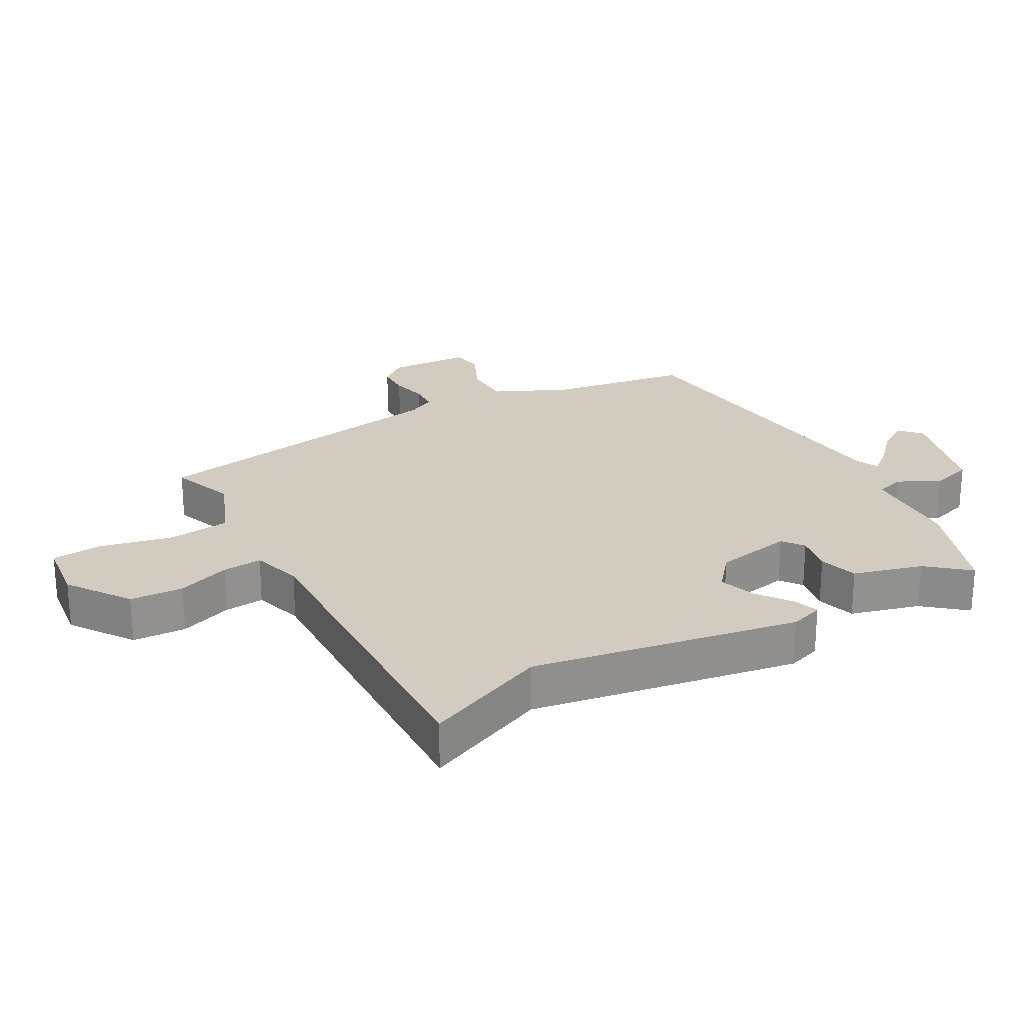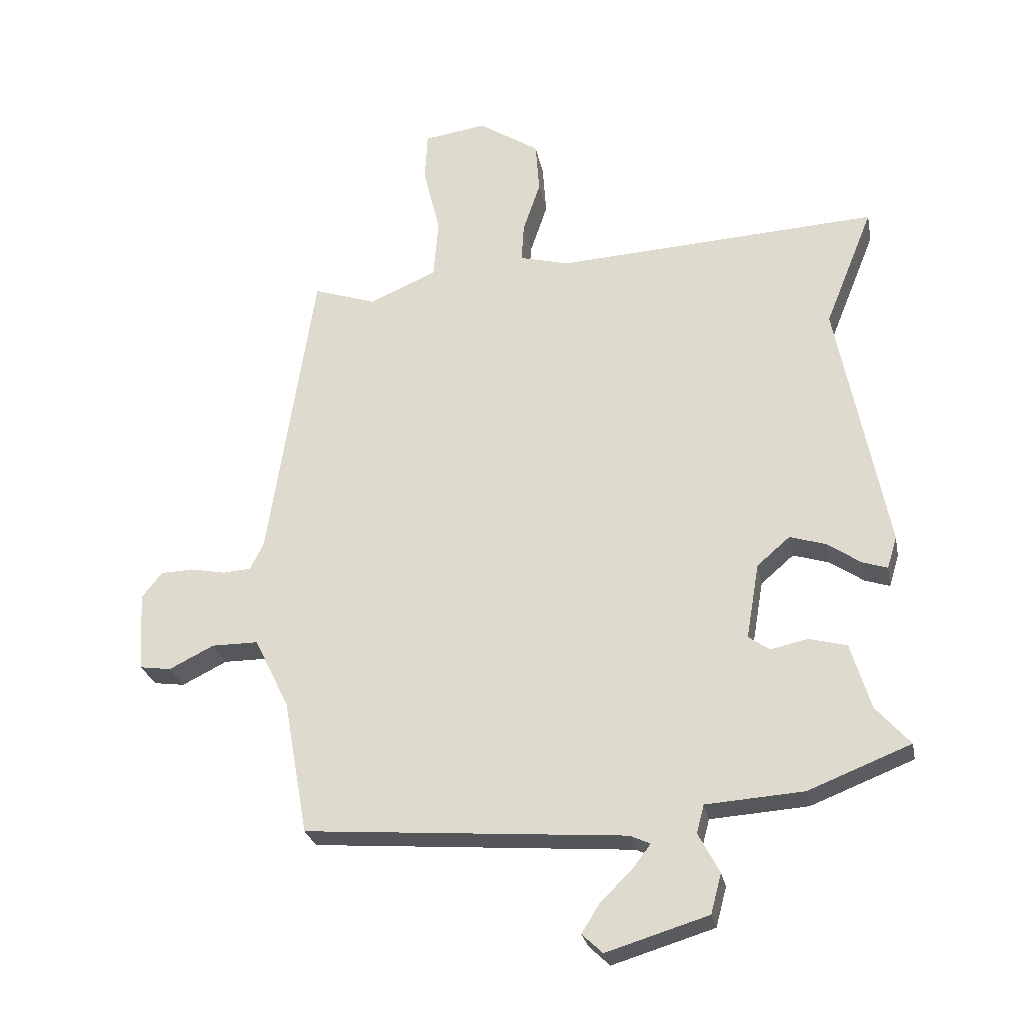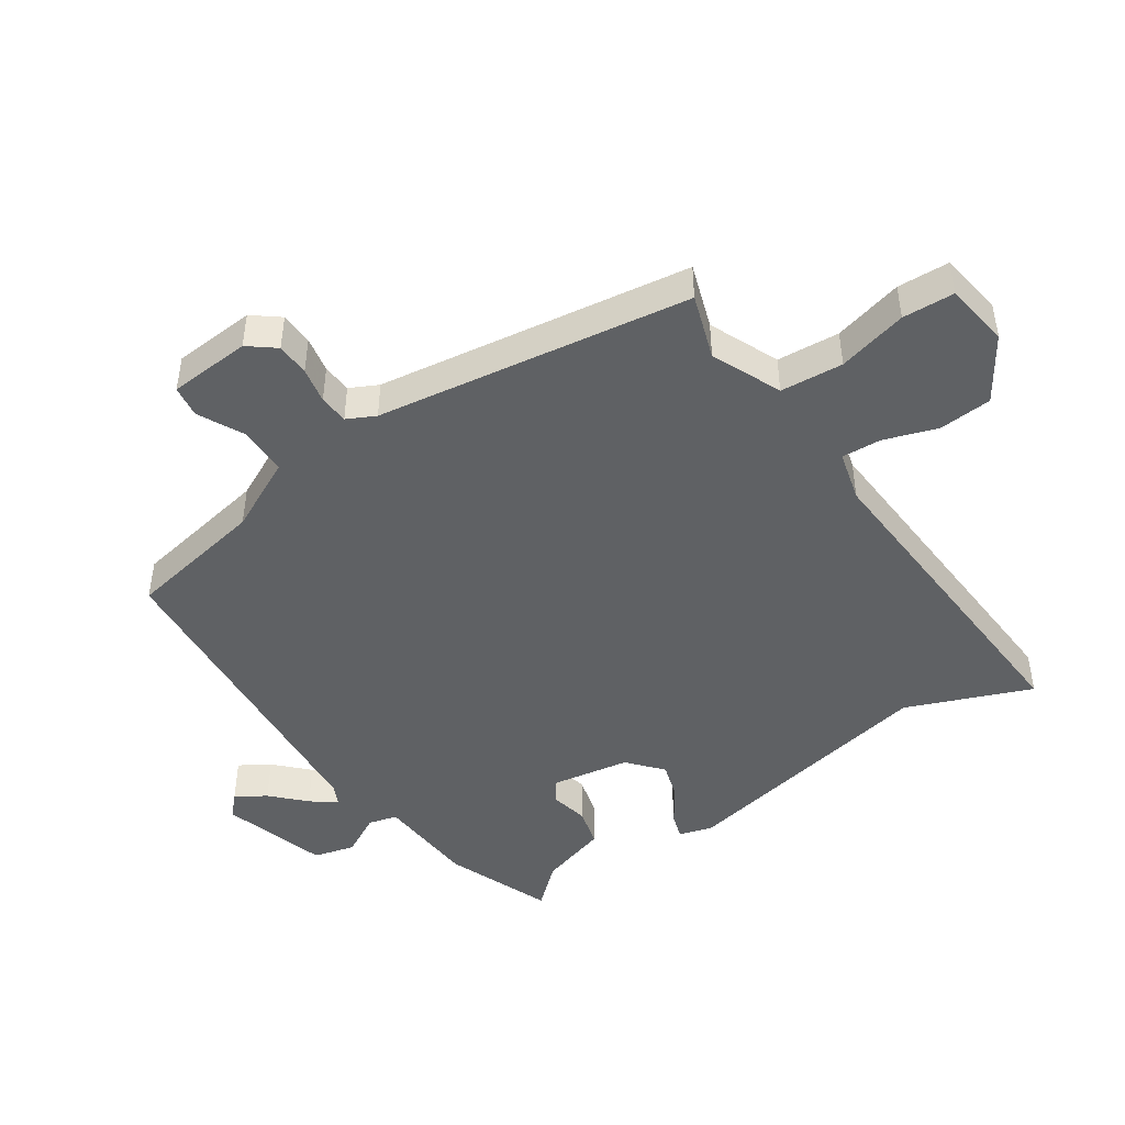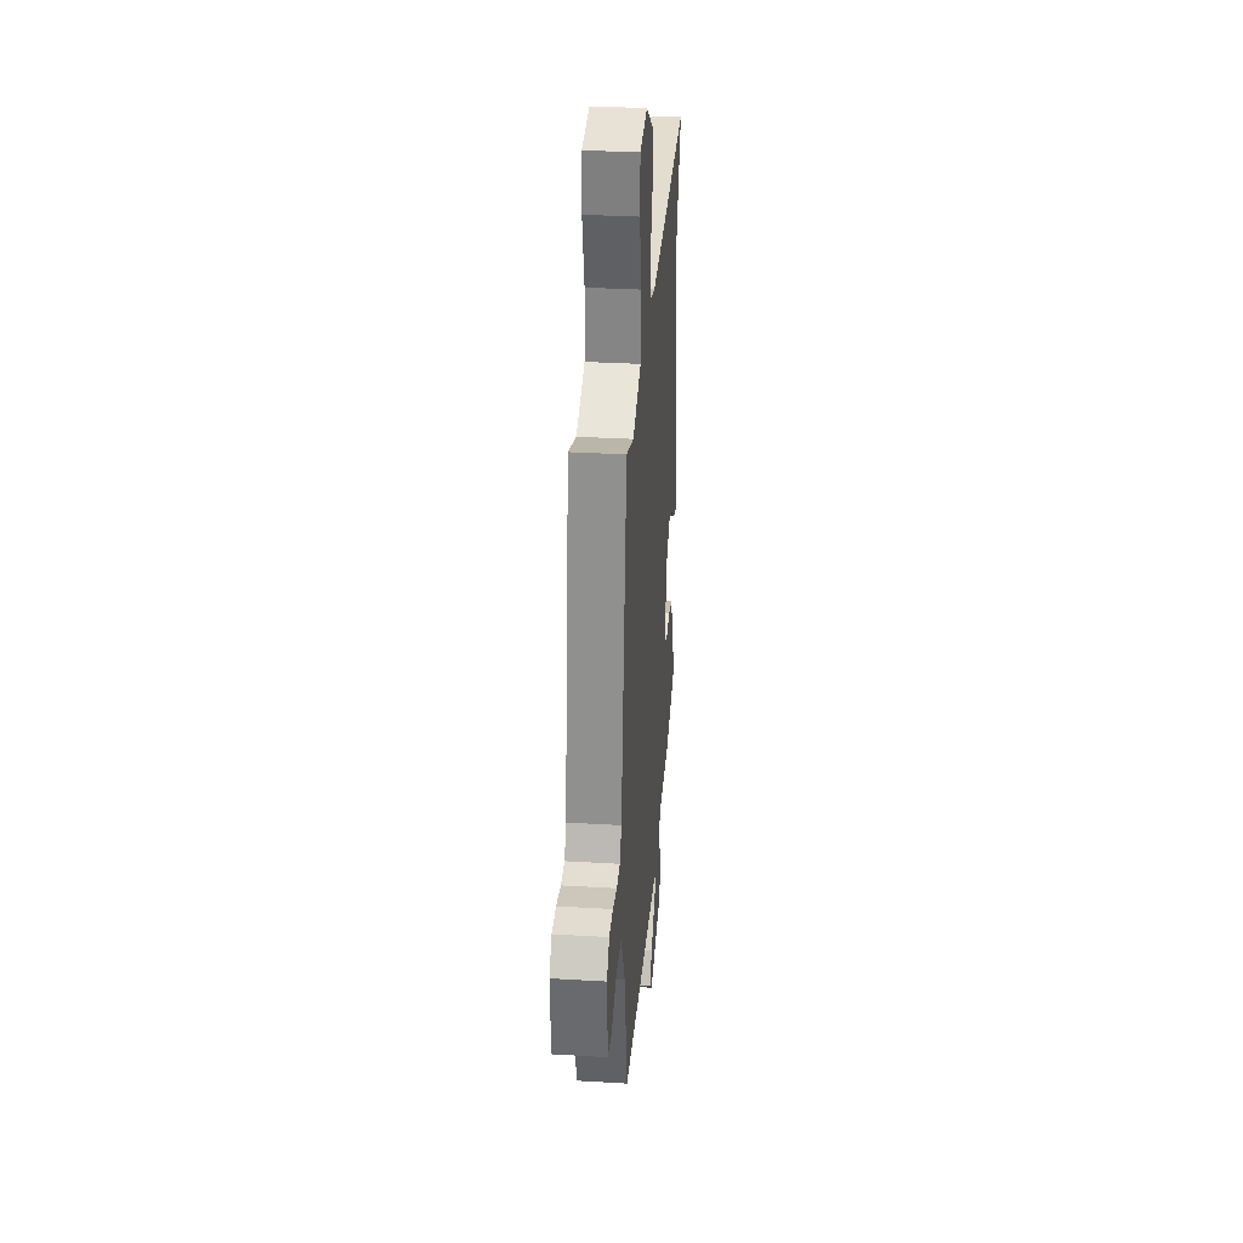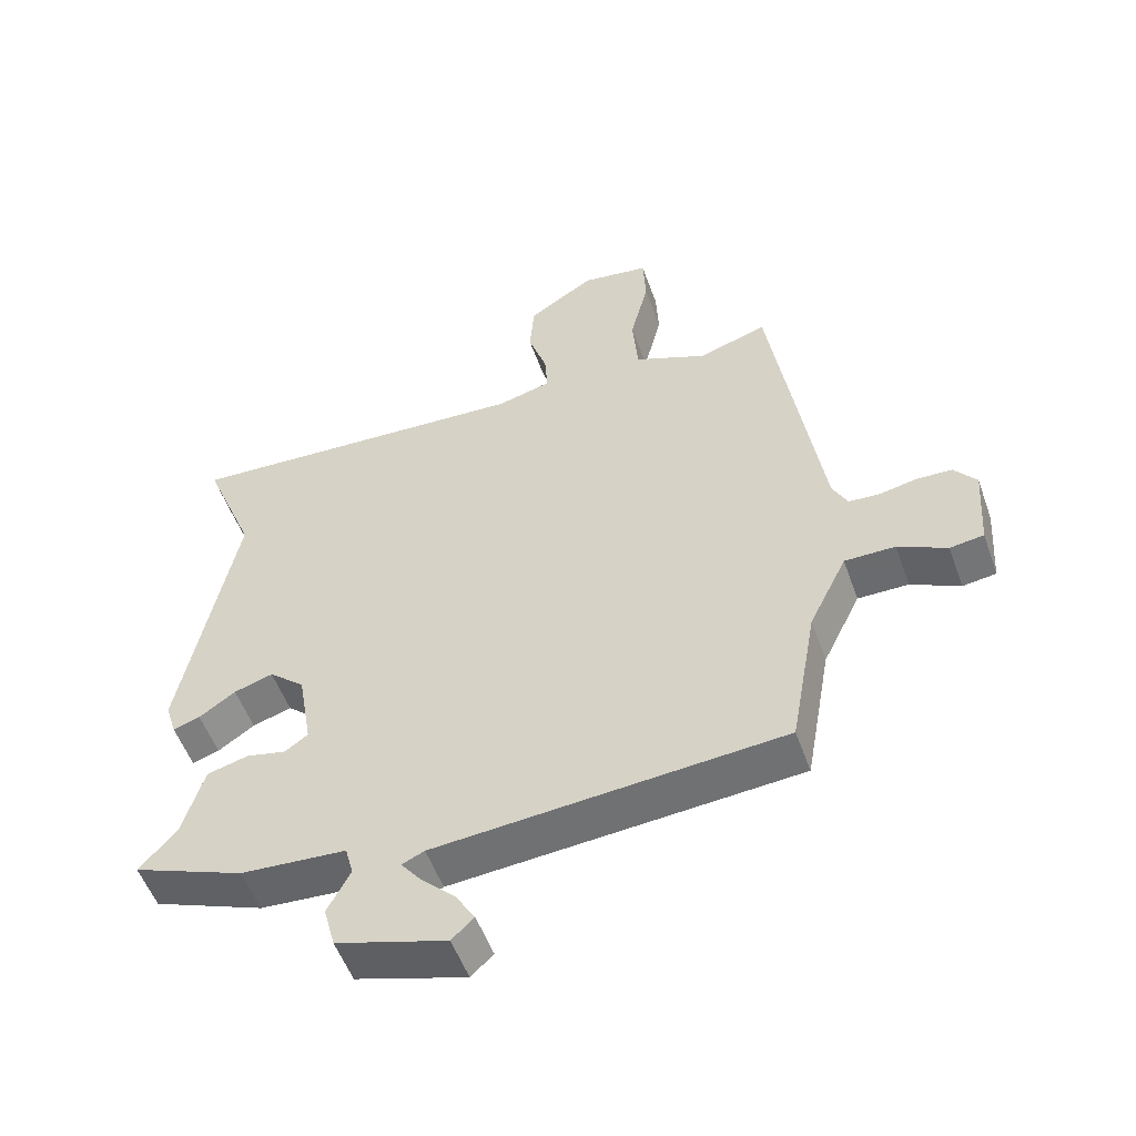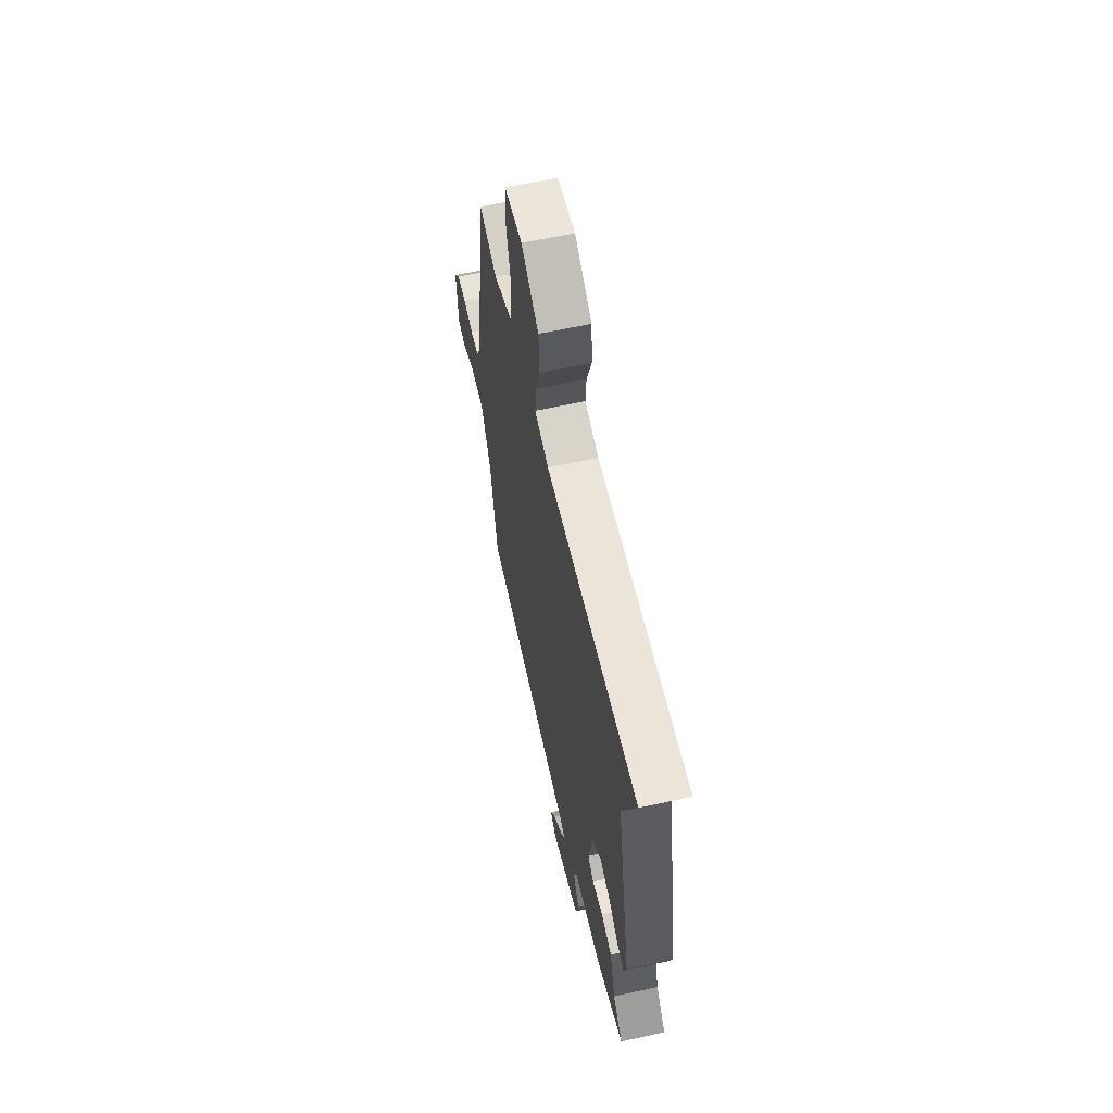
<metadata>
{"format":"obj","ext":"obj","renderer":"f3d","projection":"perspective","resolution":1024,"background":"white","views":[{"elev":24.2,"azim":59.4,"up":"+Y"},{"elev":-26.5,"azim":11.0,"up":"+Z"},{"elev":-46.3,"azim":-55.9,"up":"+Y"},{"elev":32.3,"azim":-85.2,"up":"+Z"},{"elev":-53.3,"azim":-160.5,"up":"+Z"},{"elev":61.7,"azim":77.4,"up":"+Z"}]}
</metadata>
<code>
v -0.444 0.07 0.53
v -0.343 0.07 0.496
v -0.234 0.07 0.543
v -0.226 0.07 0.641
v -0.253 0.07 0.75
v -0.249 0.07 0.831
v -0.148 0.07 0.846
v -0.05 0.07 0.782
v -0.044 0.07 0.699
v -0.072 0.07 0.616
v -0.076 0.07 0.554
v 0.003 0.07 0.533
v 0.525 0.07 0.563
v 0.447 0.07 0.369
v 0.527 0.07 -0.044
v 0.511 0.07 -0.096
v 0.471 0.07 -0.083
v 0.417 0.07 -0.046
v 0.359 0.07 -0.028
v 0.306 0.07 -0.074
v 0.285 0.07 -0.196
v 0.319 0.07 -0.22
v 0.379 0.07 -0.207
v 0.44 0.07 -0.223
v 0.472 0.07 -0.33
v 0.527 0.07 -0.392
v 0.362 0.07 -0.457
v 0.205 0.07 -0.468
v 0.193 0.07 -0.513
v 0.227 0.07 -0.577
v 0.21 0.07 -0.641
v 0.046 0.07 -0.691
v 0.013 0.07 -0.66
v 0.042 0.07 -0.613
v 0.092 0.07 -0.564
v 0.122 0.07 -0.525
v 0.089 0.07 -0.51
v -0.426 0.07 -0.47
v -0.465 0.07 -0.253
v -0.521 0.07 -0.139
v -0.596 0.07 -0.139
v -0.668 0.07 -0.175
v -0.718 0.07 -0.168
v -0.727 0.07 -0.04
v -0.694 0.07 0.002
v -0.642 0.07 0.004
v -0.586 0.07 -0.007
v -0.54 0.07 -0.004
v -0.518 0.07 0.04
v -0.444 0 0.53
v -0.343 0 0.496
v -0.234 0 0.543
v -0.226 0 0.641
v -0.253 0 0.75
v -0.249 0 0.831
v -0.148 0 0.846
v -0.05 0 0.782
v -0.044 0 0.699
v -0.072 0 0.616
v -0.076 0 0.554
v 0.003 0 0.533
v 0.525 0 0.563
v 0.447 0 0.369
v 0.527 0 -0.044
v 0.511 0 -0.096
v 0.471 0 -0.083
v 0.417 0 -0.046
v 0.359 0 -0.028
v 0.306 0 -0.074
v 0.285 0 -0.196
v 0.319 0 -0.22
v 0.379 0 -0.207
v 0.44 0 -0.223
v 0.472 0 -0.33
v 0.527 0 -0.392
v 0.362 0 -0.457
v 0.205 0 -0.468
v 0.193 0 -0.513
v 0.227 0 -0.577
v 0.21 0 -0.641
v 0.046 0 -0.691
v 0.013 0 -0.66
v 0.042 0 -0.613
v 0.092 0 -0.564
v 0.122 0 -0.525
v 0.089 0 -0.51
v -0.426 0 -0.47
v -0.465 0 -0.253
v -0.521 0 -0.139
v -0.596 0 -0.139
v -0.668 0 -0.175
v -0.718 0 -0.168
v -0.727 0 -0.04
v -0.694 0 0.002
v -0.642 0 0.004
v -0.586 0 -0.007
v -0.54 0 -0.004
v -0.518 0 0.04
f 44 45 46 47
f 44 47 48
f 41 42 43 44
f 40 41 44 48
f 39 40 48 49
f 37 38 39
f 36 37 39 49
f 32 33 34 35
f 32 35 36
f 29 30 31 32
f 28 29 32 36
f 25 26 27 28
f 23 24 25 28
f 22 23 28 36
f 21 22 36 49
f 15 16 17 18
f 14 15 18 19
f 12 13 14
f 11 12 14 19
f 7 8 9 10
f 7 10 11
f 4 5 6 7
f 3 4 7 11
f 2 3 11 19
f 20 21 49 1
f 1 2 19 20
f 96 95 94 93
f 97 96 93
f 93 92 91 90
f 97 93 90 89
f 98 97 89 88
f 88 87 86
f 98 88 86 85
f 84 83 82 81
f 85 84 81
f 81 80 79 78
f 85 81 78 77
f 77 76 75 74
f 77 74 73 72
f 85 77 72 71
f 98 85 71 70
f 67 66 65 64
f 68 67 64 63
f 63 62 61
f 68 63 61 60
f 59 58 57 56
f 60 59 56
f 56 55 54 53
f 60 56 53 52
f 68 60 52 51
f 50 98 70 69
f 69 68 51 50
f 1 50 51 2
f 2 51 52 3
f 3 52 53 4
f 4 53 54 5
f 5 54 55 6
f 6 55 56 7
f 7 56 57 8
f 8 57 58 9
f 9 58 59 10
f 10 59 60 11
f 11 60 61 12
f 12 61 62 13
f 13 62 63 14
f 14 63 64 15
f 15 64 65 16
f 16 65 66 17
f 17 66 67 18
f 18 67 68 19
f 19 68 69 20
f 20 69 70 21
f 21 70 71 22
f 22 71 72 23
f 23 72 73 24
f 24 73 74 25
f 25 74 75 26
f 26 75 76 27
f 27 76 77 28
f 28 77 78 29
f 29 78 79 30
f 30 79 80 31
f 31 80 81 32
f 32 81 82 33
f 33 82 83 34
f 34 83 84 35
f 35 84 85 36
f 36 85 86 37
f 37 86 87 38
f 38 87 88 39
f 39 88 89 40
f 40 89 90 41
f 41 90 91 42
f 42 91 92 43
f 43 92 93 44
f 44 93 94 45
f 45 94 95 46
f 46 95 96 47
f 47 96 97 48
f 48 97 98 49
f 49 98 50 1

</code>
